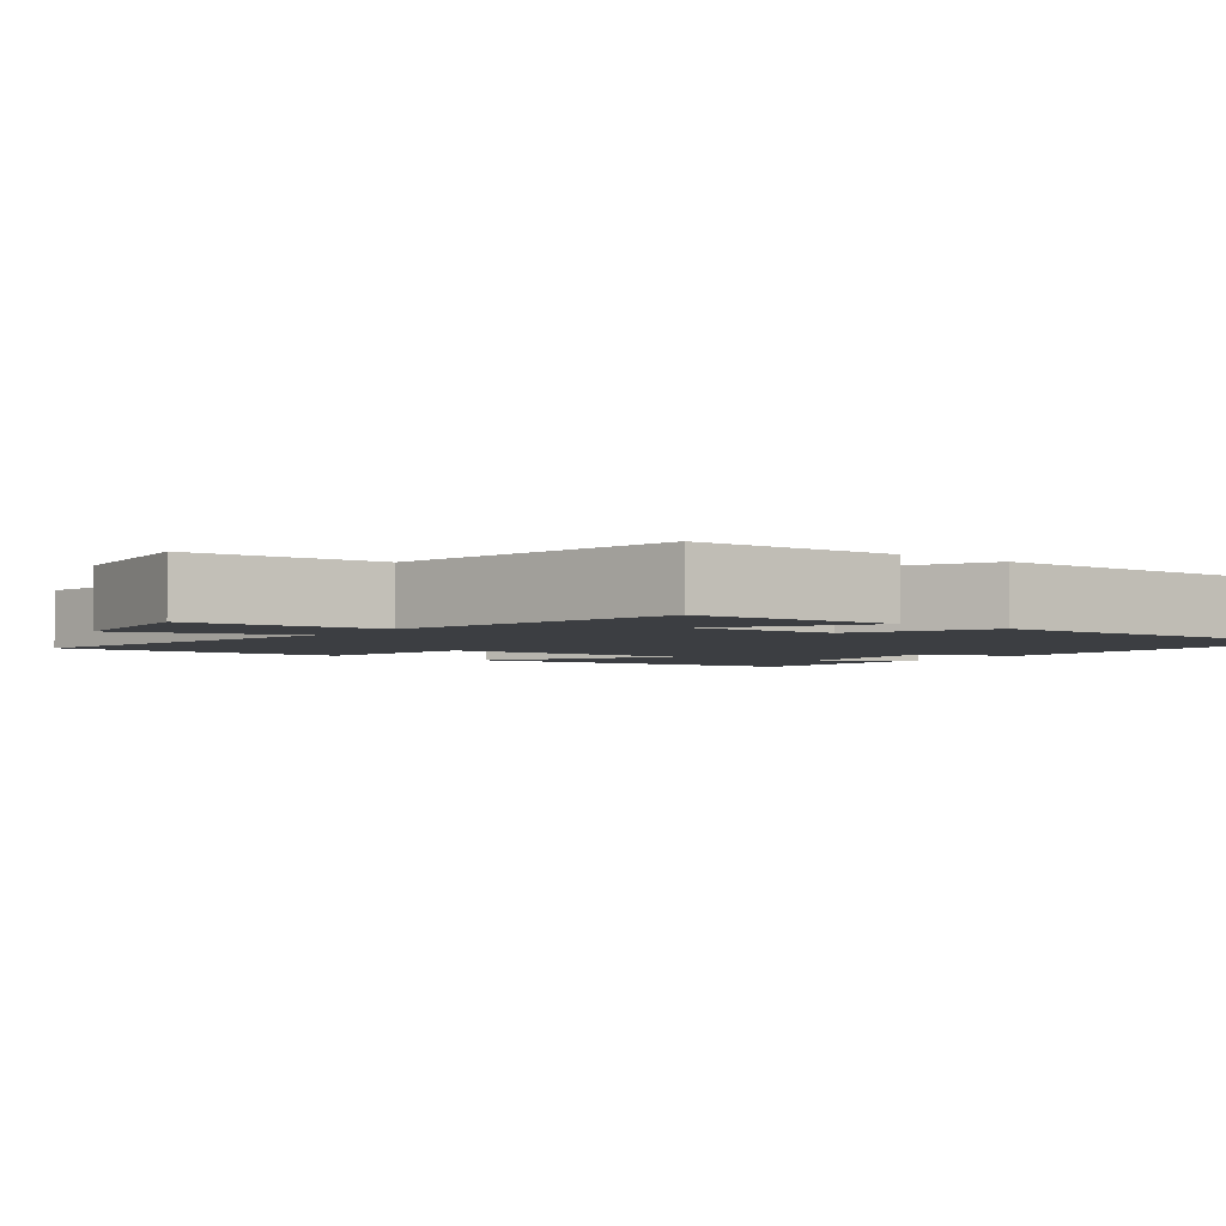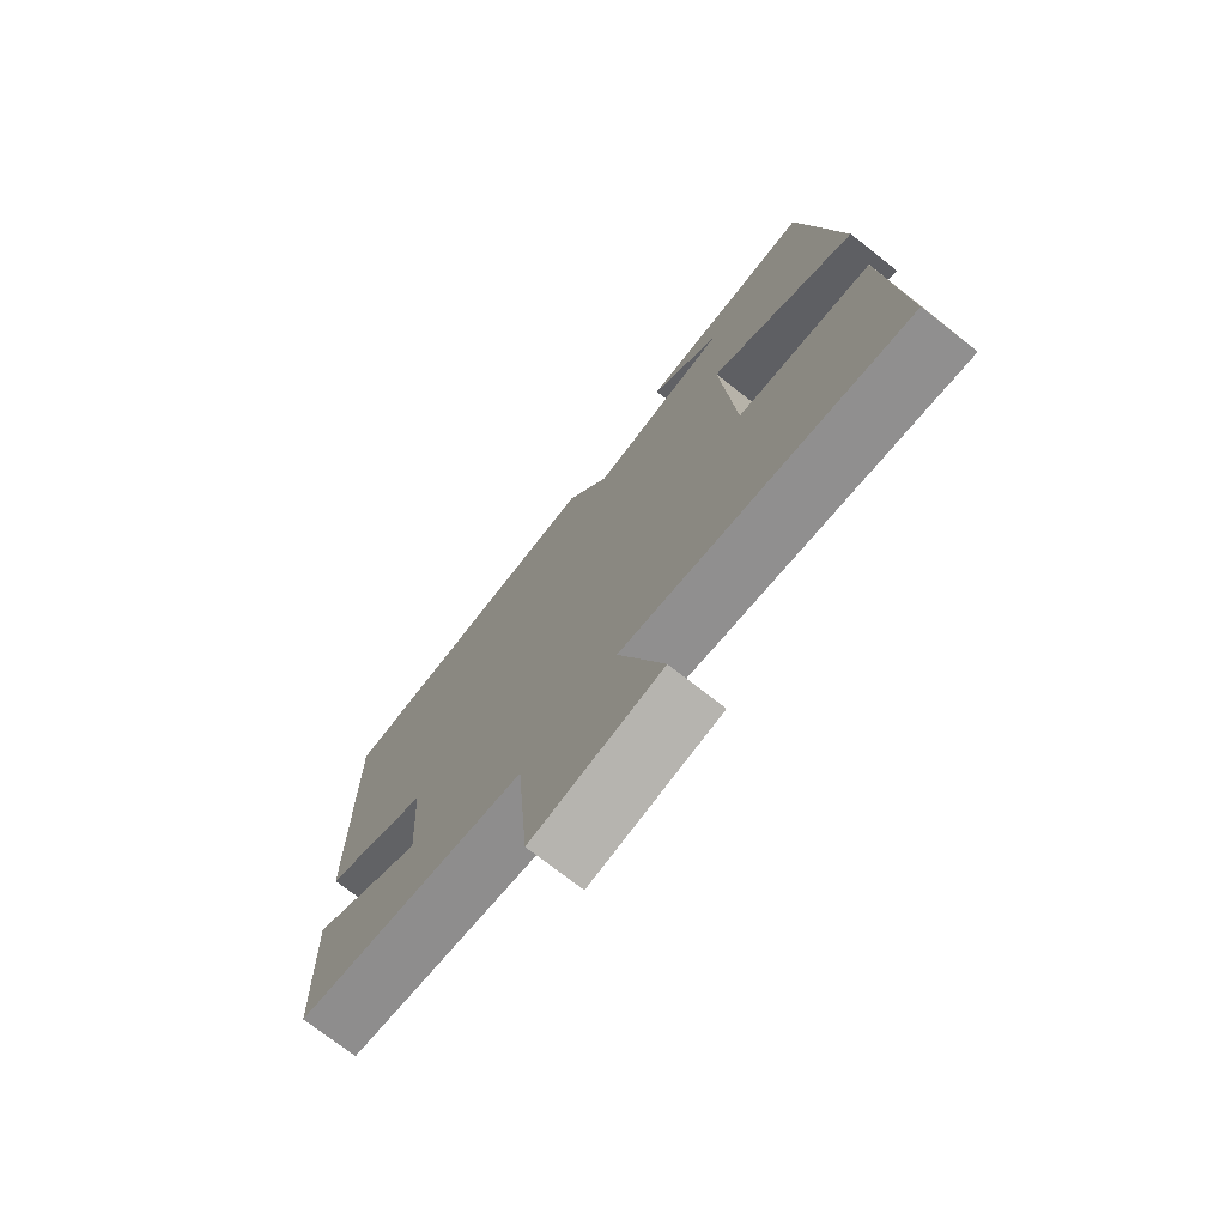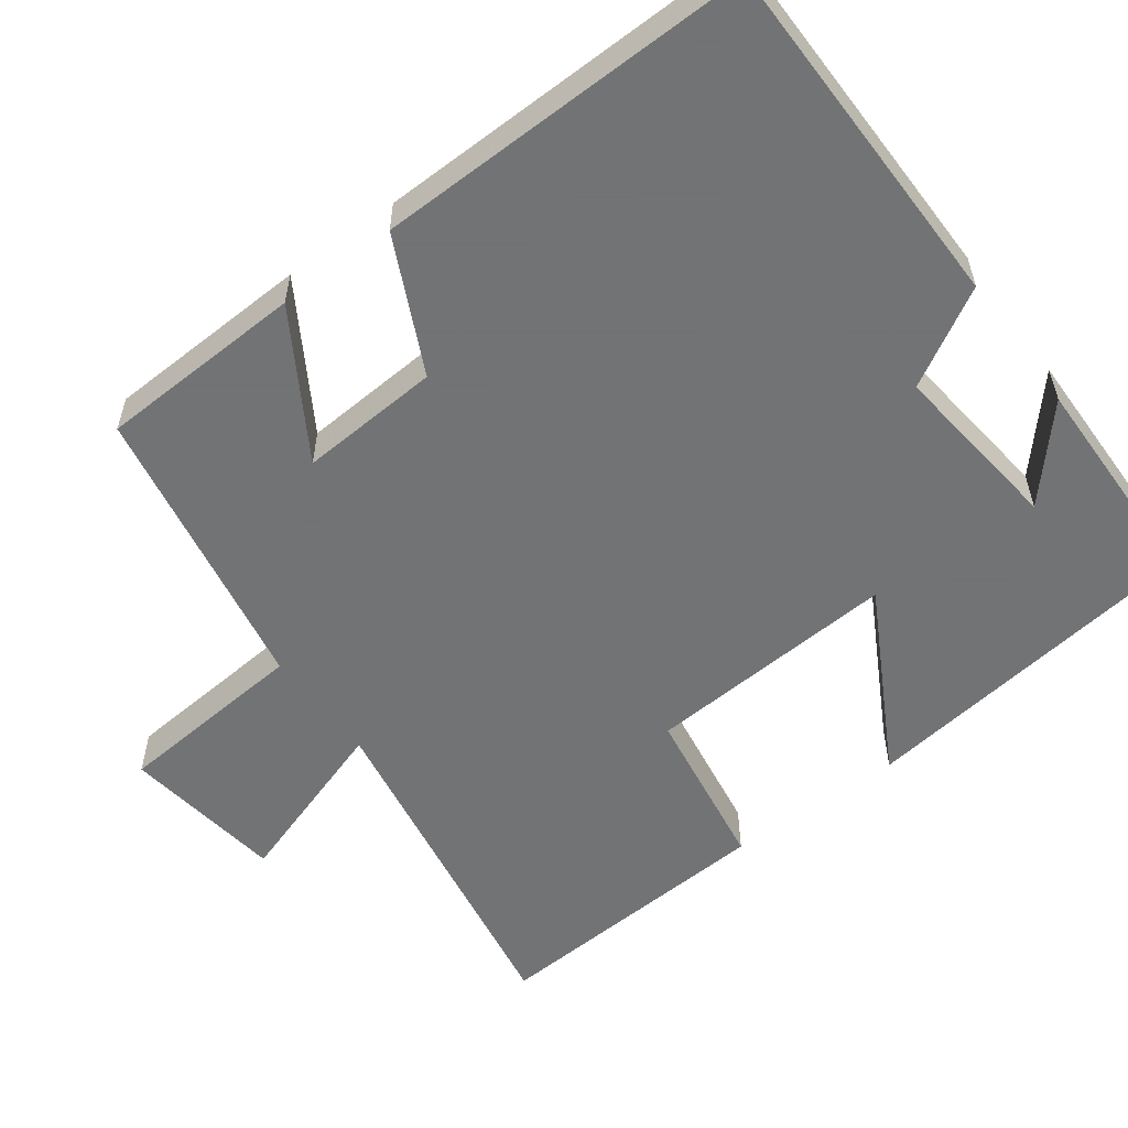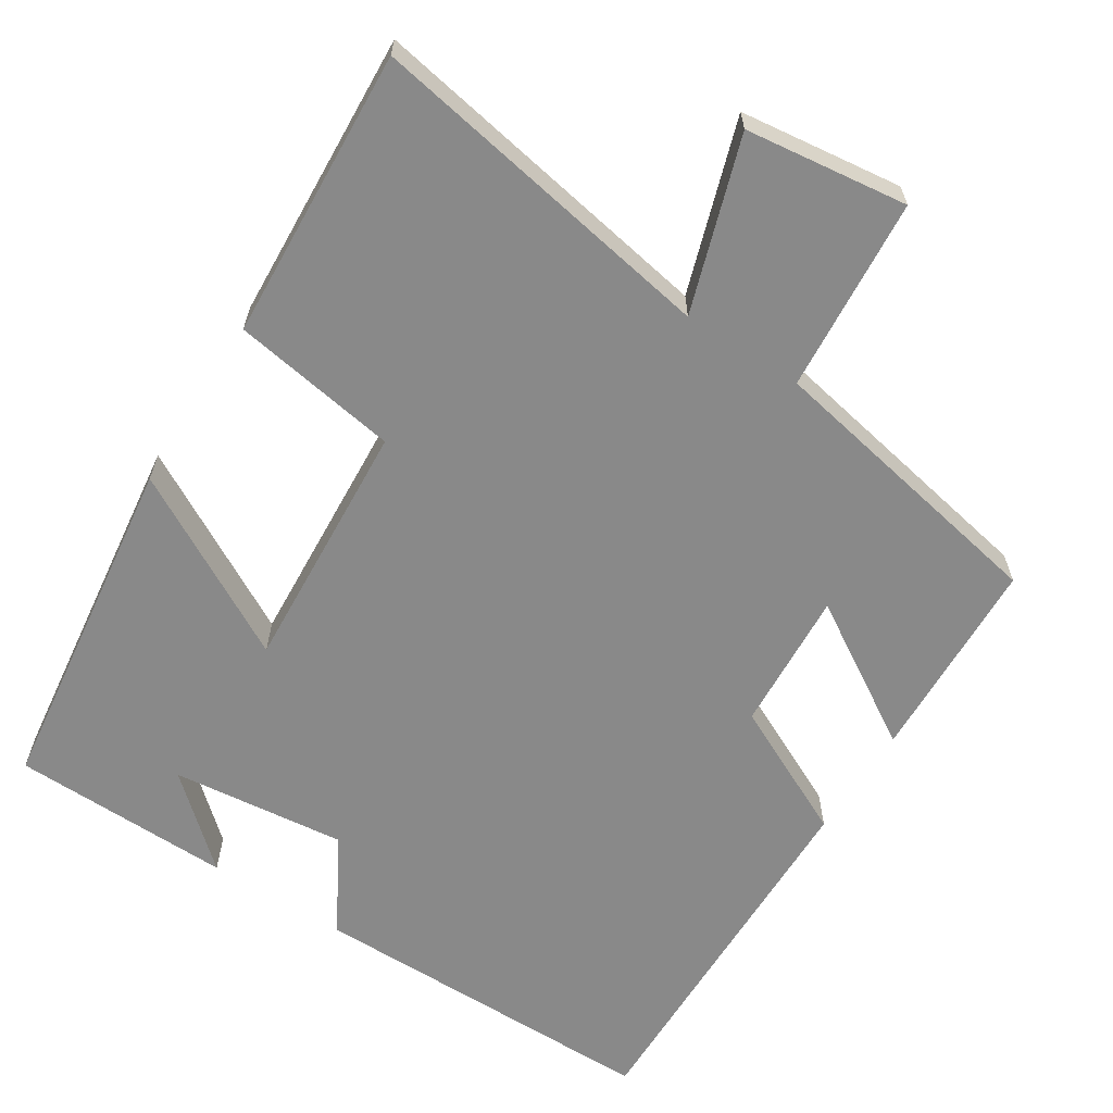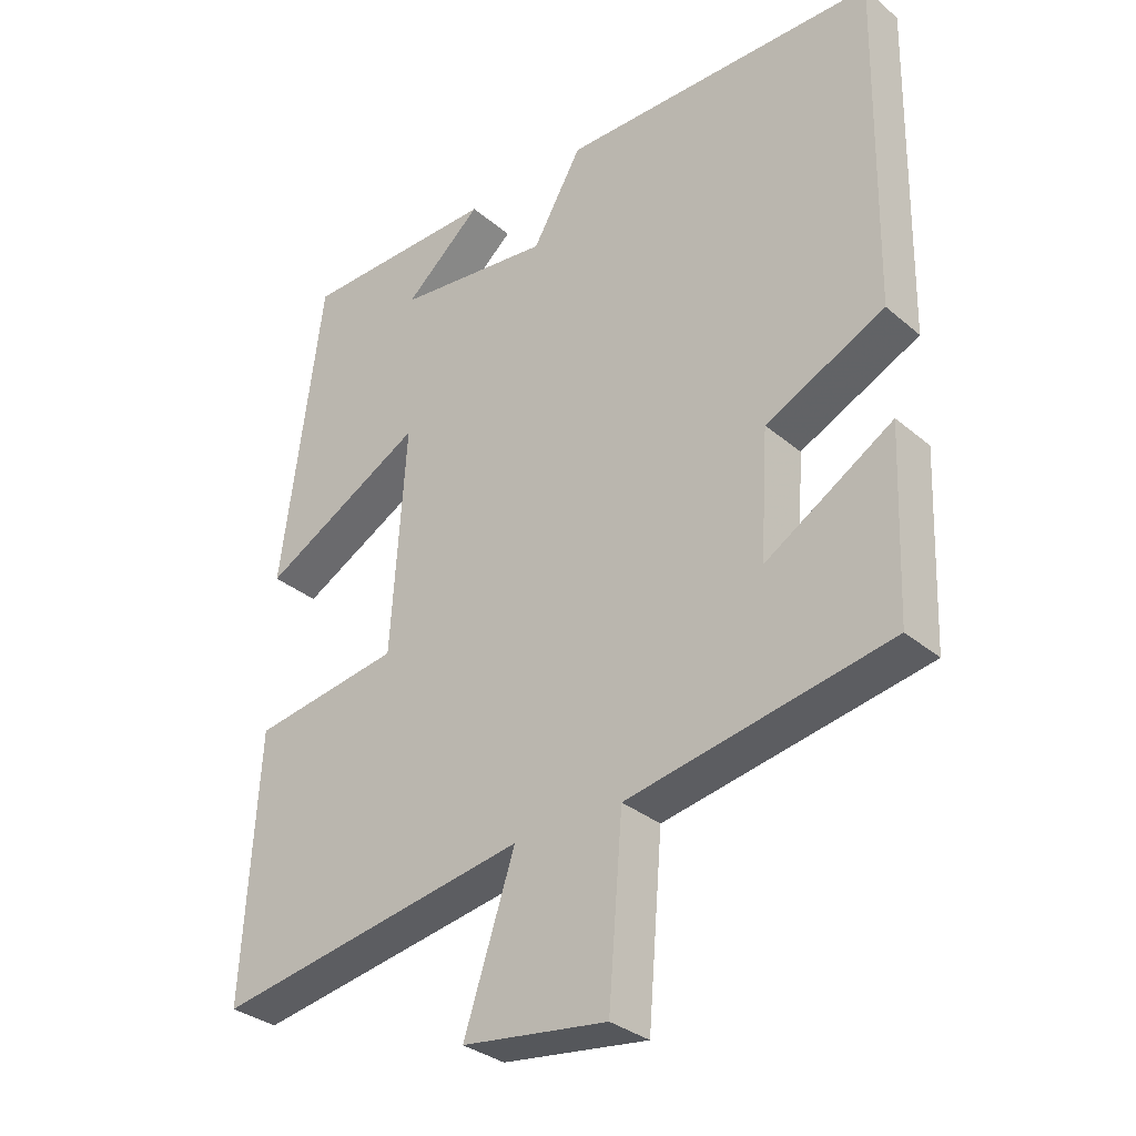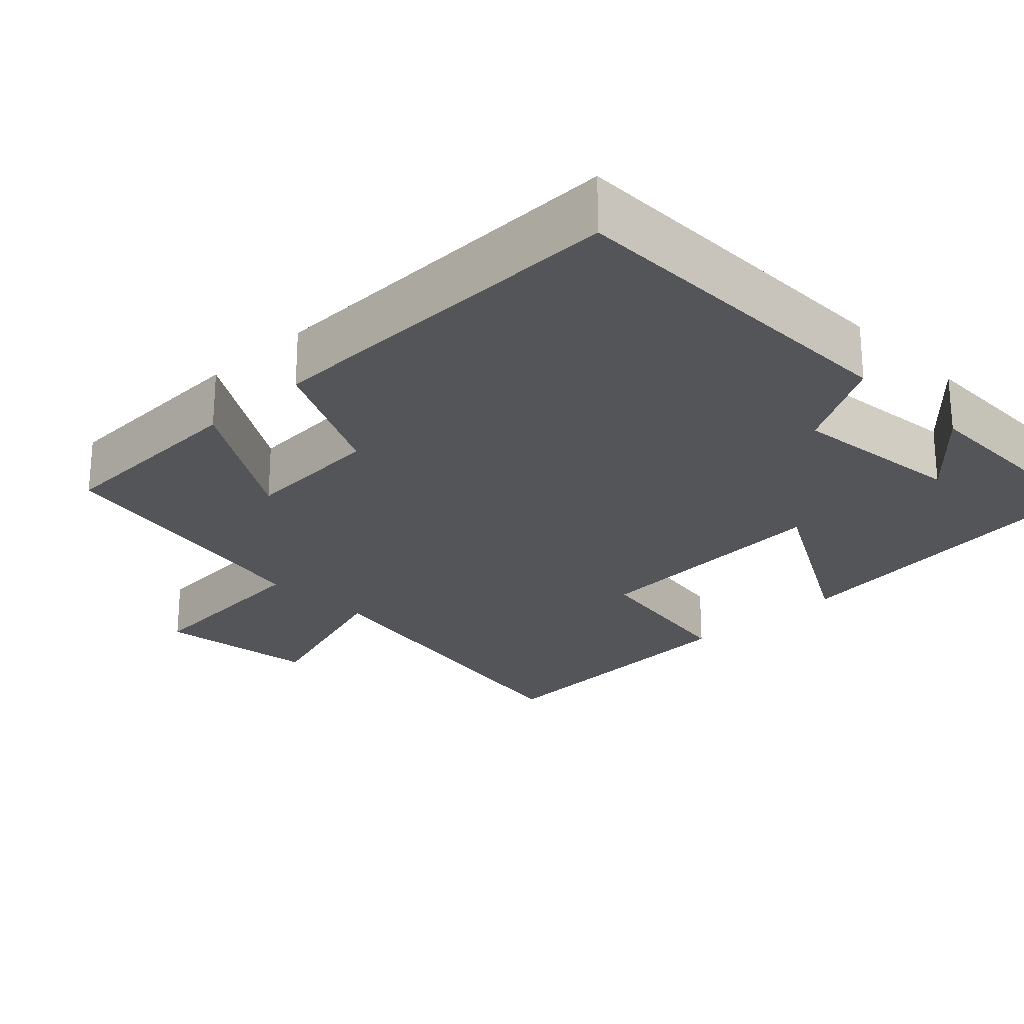
<metadata>
{"format":"obj","ext":"obj","renderer":"f3d","projection":"perspective","resolution":1024,"background":"white","views":[{"elev":-3.3,"azim":-127.8,"up":"+Y"},{"elev":-74.2,"azim":52.0,"up":"+Z"},{"elev":-55.7,"azim":-53.4,"up":"+Y"},{"elev":-63.2,"azim":147.3,"up":"+Y"},{"elev":-32.1,"azim":-139.5,"up":"+Z"},{"elev":-24.0,"azim":-46.0,"up":"+Y"}]}
</metadata>
<code>
v -0.489 0.07 -0.427
v -0.5 0.07 -0.155
v -0.312 0.07 -0.27
v -0.324 0.07 -0.084
v -0.5 0.07 0.001
v -0.509 0.07 0.497
v -0.04 0.07 0.5
v 0.033 0.07 0.373
v 0.263 0.07 0.399
v 0.148 0.07 0.5
v 0.439 0.07 0.495
v 0.5 0.07 0.039
v 0.258 0.07 0.172
v 0.28 0.07 -0.162
v 0.5 0.07 -0.197
v 0.523 0.07 -0.581
v 0.058 0.07 -0.5
v 0.133 0.07 -0.728
v -0.081 0.07 -0.756
v -0.102 0.07 -0.5
v -0.489 0 -0.427
v -0.5 0 -0.155
v -0.312 0 -0.27
v -0.324 0 -0.084
v -0.5 0 0.001
v -0.509 0 0.497
v -0.04 0 0.5
v 0.033 0 0.373
v 0.263 0 0.399
v 0.148 0 0.5
v 0.439 0 0.495
v 0.5 0 0.039
v 0.258 0 0.172
v 0.28 0 -0.162
v 0.5 0 -0.197
v 0.523 0 -0.581
v 0.058 0 -0.5
v 0.133 0 -0.728
v -0.081 0 -0.756
v -0.102 0 -0.5
f 17 18 19 20
f 1 2 3
f 20 1 3
f 17 20 3
f 17 3 4
f 16 17 4
f 15 16 4
f 14 15 4
f 4 5 6
f 14 4 6
f 13 14 6
f 11 12 13
f 9 10 11
f 9 11 13
f 8 9 13
f 6 7 8
f 6 8 13
f 40 39 38 37
f 23 22 21
f 23 21 40
f 23 40 37
f 24 23 37
f 24 37 36
f 24 36 35
f 24 35 34
f 26 25 24
f 26 24 34
f 26 34 33
f 33 32 31
f 31 30 29
f 33 31 29
f 33 29 28
f 28 27 26
f 33 28 26
f 1 21 22 2
f 2 22 23 3
f 3 23 24 4
f 4 24 25 5
f 5 25 26 6
f 6 26 27 7
f 7 27 28 8
f 8 28 29 9
f 9 29 30 10
f 10 30 31 11
f 11 31 32 12
f 12 32 33 13
f 13 33 34 14
f 14 34 35 15
f 15 35 36 16
f 16 36 37 17
f 17 37 38 18
f 18 38 39 19
f 19 39 40 20
f 20 40 21 1

</code>
